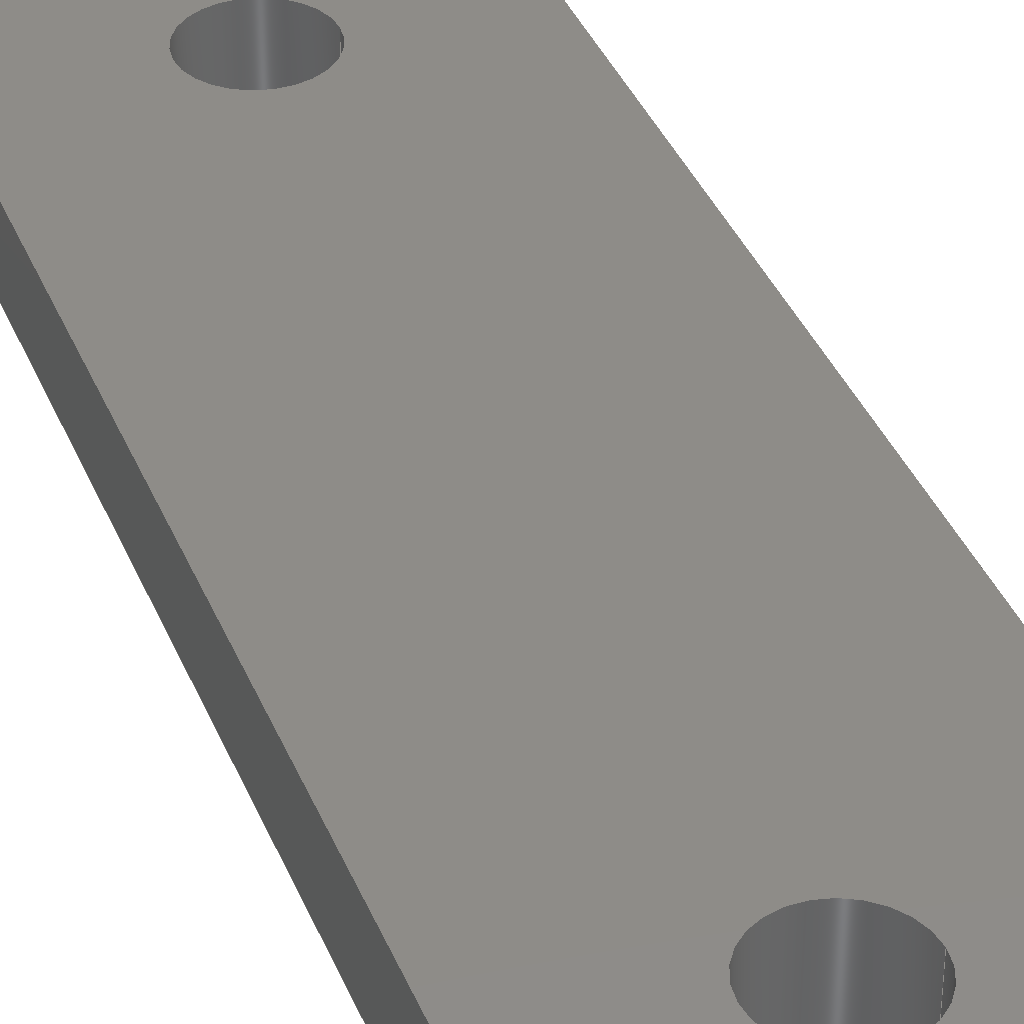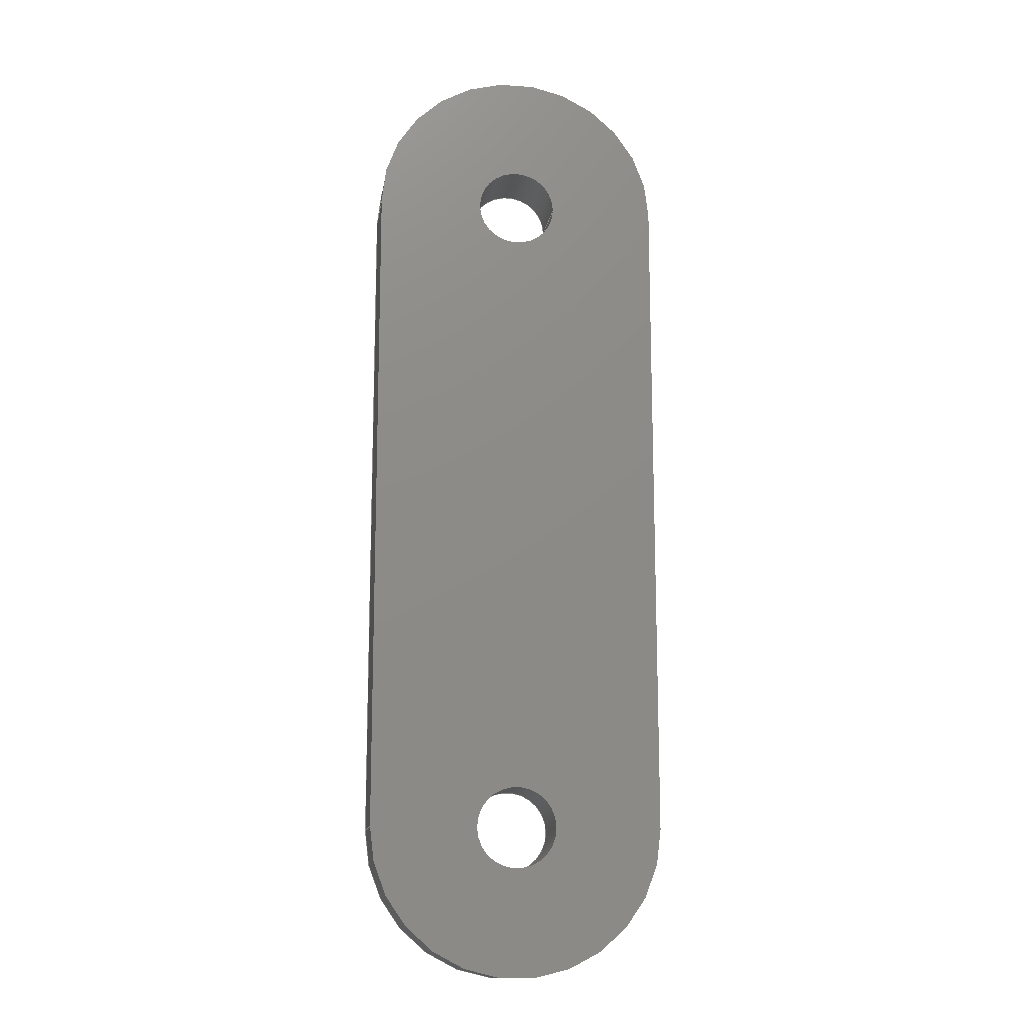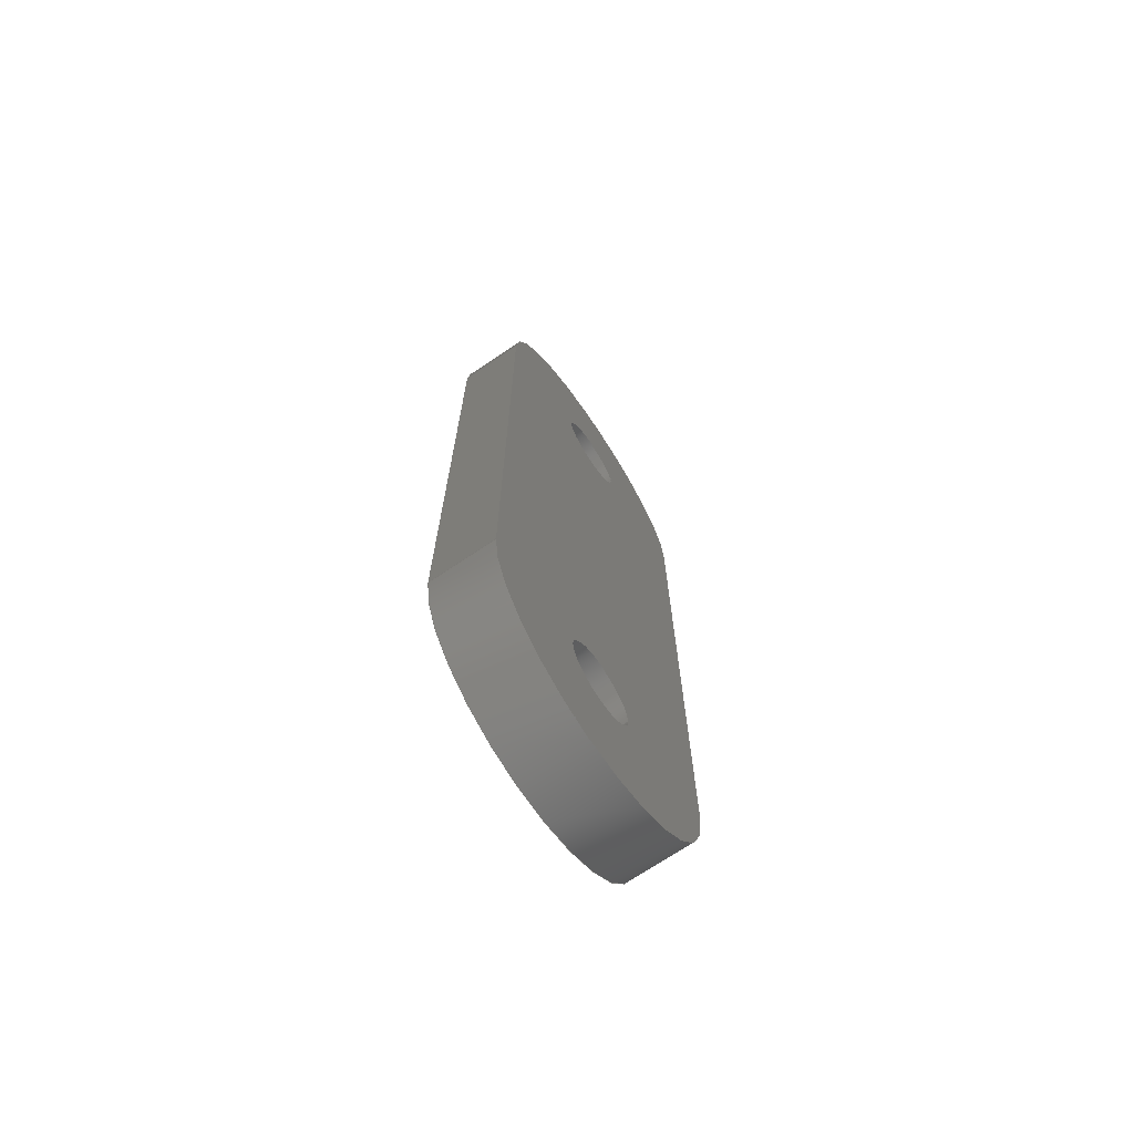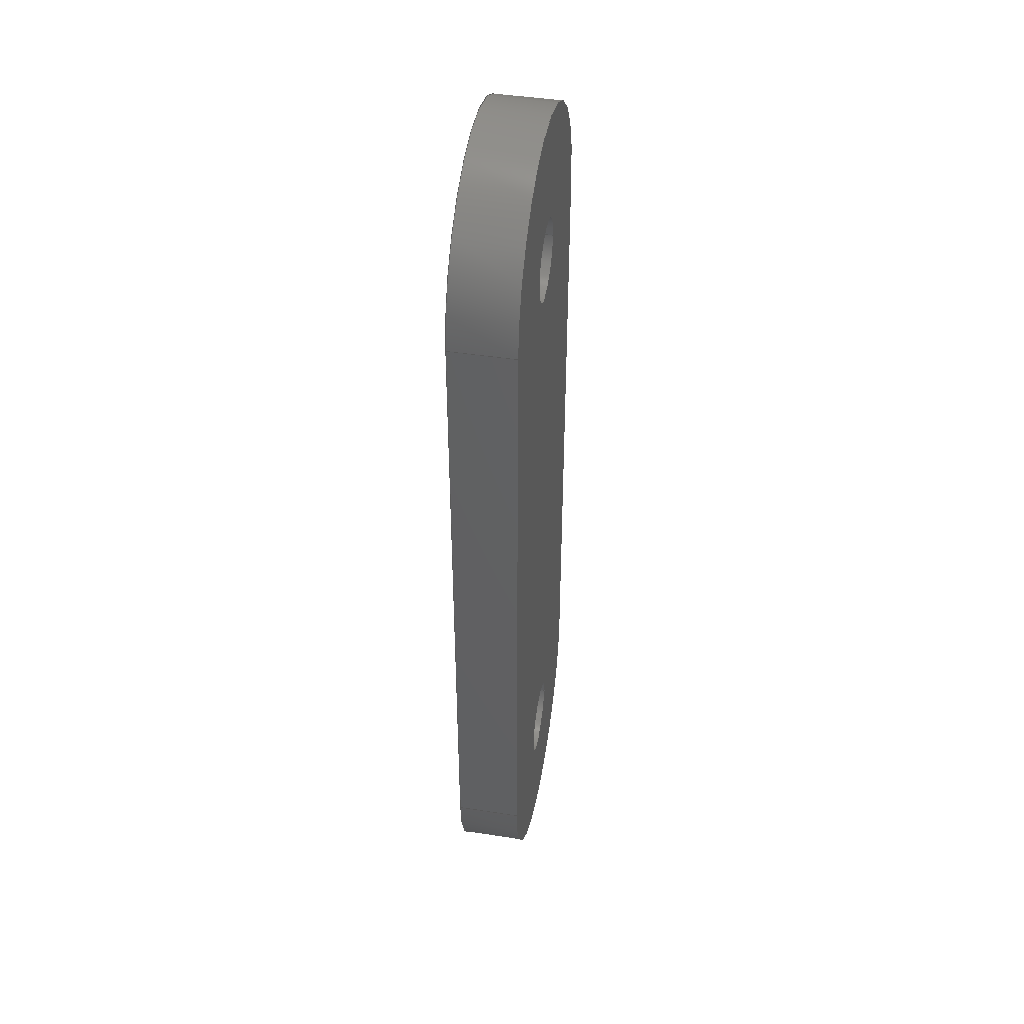
<metadata>
{"format":"step","ext":"stp","renderer":"f3d","projection":"perspective","resolution":1024,"background":"white","views":[{"elev":37.7,"azim":-20.7,"up":"+Z"},{"elev":-14.3,"azim":-8.7,"up":"+Y"},{"elev":-70.8,"azim":-56.0,"up":"+Y"},{"elev":44.4,"azim":-79.7,"up":"+Y"}]}
</metadata>
<code>
ISO-10303-21;
DATA;
#1=MECHANICAL_DESIGN_GEOMETRIC_PRESENTATION_REPRESENTATION('',(#4),#256);
#2=SHAPE_REPRESENTATION_RELATIONSHIP('SRR','None',#263,#3);
#3=ADVANCED_BREP_SHAPE_REPRESENTATION('',(#5),#255);
#4=STYLED_ITEM('',(#272),#5);
#5=MANIFOLD_SOLID_BREP('Body1',#140);
#6=FACE_BOUND('',#29,.T.);
#7=FACE_BOUND('',#30,.T.);
#8=FACE_BOUND('',#32,.T.);
#9=FACE_BOUND('',#33,.T.);
#10=PLANE('',#163);
#11=PLANE('',#167);
#12=PLANE('',#168);
#13=PLANE('',#169);
#14=FACE_OUTER_BOUND('',#22,.T.);
#15=FACE_OUTER_BOUND('',#23,.T.);
#16=FACE_OUTER_BOUND('',#24,.T.);
#17=FACE_OUTER_BOUND('',#25,.T.);
#18=FACE_OUTER_BOUND('',#26,.T.);
#19=FACE_OUTER_BOUND('',#27,.T.);
#20=FACE_OUTER_BOUND('',#28,.T.);
#21=FACE_OUTER_BOUND('',#31,.T.);
#22=EDGE_LOOP('',(#92,#93,#94,#95));
#23=EDGE_LOOP('',(#96,#97,#98,#99));
#24=EDGE_LOOP('',(#100,#101,#102,#103));
#25=EDGE_LOOP('',(#104,#105,#106,#107));
#26=EDGE_LOOP('',(#108,#109,#110,#111));
#27=EDGE_LOOP('',(#112,#113,#114,#115));
#28=EDGE_LOOP('',(#116,#117,#118,#119));
#29=EDGE_LOOP('',(#120));
#30=EDGE_LOOP('',(#121));
#31=EDGE_LOOP('',(#122,#123,#124,#125));
#32=EDGE_LOOP('',(#126));
#33=EDGE_LOOP('',(#127));
#34=LINE('',#219,#44);
#35=LINE('',#225,#45);
#36=LINE('',#232,#46);
#37=LINE('',#235,#47);
#38=LINE('',#238,#48);
#39=LINE('',#240,#49);
#40=LINE('',#241,#50);
#41=LINE('',#247,#51);
#42=LINE('',#249,#52);
#43=LINE('',#250,#53);
#44=VECTOR('',#176,1.25);
#45=VECTOR('',#183,1.25);
#46=VECTOR('',#190,10);
#47=VECTOR('',#193,10);
#48=VECTOR('',#196,10);
#49=VECTOR('',#197,10);
#50=VECTOR('',#198,10);
#51=VECTOR('',#205,10);
#52=VECTOR('',#208,10);
#53=VECTOR('',#209,10);
#54=CIRCLE('',#155,1.25);
#55=CIRCLE('',#156,1.25);
#56=CIRCLE('',#158,1.25);
#57=CIRCLE('',#159,1.25);
#58=CIRCLE('',#161,4.5);
#59=CIRCLE('',#162,4.5);
#60=CIRCLE('',#165,4.5);
#61=CIRCLE('',#166,4.5);
#62=VERTEX_POINT('',#216);
#63=VERTEX_POINT('',#218);
#64=VERTEX_POINT('',#222);
#65=VERTEX_POINT('',#224);
#66=VERTEX_POINT('',#228);
#67=VERTEX_POINT('',#229);
#68=VERTEX_POINT('',#231);
#69=VERTEX_POINT('',#233);
#70=VERTEX_POINT('',#237);
#71=VERTEX_POINT('',#239);
#72=VERTEX_POINT('',#243);
#73=VERTEX_POINT('',#245);
#74=EDGE_CURVE('',#62,#62,#54,.T.);
#75=EDGE_CURVE('',#62,#63,#34,.T.);
#76=EDGE_CURVE('',#63,#63,#55,.T.);
#77=EDGE_CURVE('',#64,#64,#56,.T.);
#78=EDGE_CURVE('',#64,#65,#35,.T.);
#79=EDGE_CURVE('',#65,#65,#57,.T.);
#80=EDGE_CURVE('',#66,#67,#58,.T.);
#81=EDGE_CURVE('',#67,#68,#36,.T.);
#82=EDGE_CURVE('',#69,#68,#59,.T.);
#83=EDGE_CURVE('',#66,#69,#37,.T.);
#84=EDGE_CURVE('',#70,#66,#38,.T.);
#85=EDGE_CURVE('',#71,#69,#39,.T.);
#86=EDGE_CURVE('',#70,#71,#40,.T.);
#87=EDGE_CURVE('',#72,#70,#60,.T.);
#88=EDGE_CURVE('',#73,#71,#61,.T.);
#89=EDGE_CURVE('',#72,#73,#41,.T.);
#90=EDGE_CURVE('',#67,#72,#42,.T.);
#91=EDGE_CURVE('',#68,#73,#43,.T.);
#92=ORIENTED_EDGE('',*,*,#74,.F.);
#93=ORIENTED_EDGE('',*,*,#75,.T.);
#94=ORIENTED_EDGE('',*,*,#76,.T.);
#95=ORIENTED_EDGE('',*,*,#75,.F.);
#96=ORIENTED_EDGE('',*,*,#77,.F.);
#97=ORIENTED_EDGE('',*,*,#78,.T.);
#98=ORIENTED_EDGE('',*,*,#79,.T.);
#99=ORIENTED_EDGE('',*,*,#78,.F.);
#100=ORIENTED_EDGE('',*,*,#80,.T.);
#101=ORIENTED_EDGE('',*,*,#81,.T.);
#102=ORIENTED_EDGE('',*,*,#82,.F.);
#103=ORIENTED_EDGE('',*,*,#83,.F.);
#104=ORIENTED_EDGE('',*,*,#84,.T.);
#105=ORIENTED_EDGE('',*,*,#83,.T.);
#106=ORIENTED_EDGE('',*,*,#85,.F.);
#107=ORIENTED_EDGE('',*,*,#86,.F.);
#108=ORIENTED_EDGE('',*,*,#87,.T.);
#109=ORIENTED_EDGE('',*,*,#86,.T.);
#110=ORIENTED_EDGE('',*,*,#88,.F.);
#111=ORIENTED_EDGE('',*,*,#89,.F.);
#112=ORIENTED_EDGE('',*,*,#90,.T.);
#113=ORIENTED_EDGE('',*,*,#89,.T.);
#114=ORIENTED_EDGE('',*,*,#91,.F.);
#115=ORIENTED_EDGE('',*,*,#81,.F.);
#116=ORIENTED_EDGE('',*,*,#91,.T.);
#117=ORIENTED_EDGE('',*,*,#88,.T.);
#118=ORIENTED_EDGE('',*,*,#85,.T.);
#119=ORIENTED_EDGE('',*,*,#82,.T.);
#120=ORIENTED_EDGE('',*,*,#77,.T.);
#121=ORIENTED_EDGE('',*,*,#74,.T.);
#122=ORIENTED_EDGE('',*,*,#90,.F.);
#123=ORIENTED_EDGE('',*,*,#80,.F.);
#124=ORIENTED_EDGE('',*,*,#84,.F.);
#125=ORIENTED_EDGE('',*,*,#87,.F.);
#126=ORIENTED_EDGE('',*,*,#79,.F.);
#127=ORIENTED_EDGE('',*,*,#76,.F.);
#128=CYLINDRICAL_SURFACE('',#154,1.25);
#129=CYLINDRICAL_SURFACE('',#157,1.25);
#130=CYLINDRICAL_SURFACE('',#160,4.5);
#131=CYLINDRICAL_SURFACE('',#164,4.5);
#132=ADVANCED_FACE('',(#14),#128,.F.);
#133=ADVANCED_FACE('',(#15),#129,.F.);
#134=ADVANCED_FACE('',(#16),#130,.T.);
#135=ADVANCED_FACE('',(#17),#10,.T.);
#136=ADVANCED_FACE('',(#18),#131,.T.);
#137=ADVANCED_FACE('',(#19),#11,.T.);
#138=ADVANCED_FACE('',(#20,#6,#7),#12,.T.);
#139=ADVANCED_FACE('',(#21,#8,#9),#13,.F.);
#140=CLOSED_SHELL('',(#132,#133,#134,#135,#136,#137,#138,#139));
#141=DERIVED_UNIT_ELEMENT(#143,1);
#142=DERIVED_UNIT_ELEMENT(#258,3);
#143=(
MASS_UNIT()
NAMED_UNIT(*)
SI_UNIT(.KILO.,.GRAM.)
);
#144=DERIVED_UNIT((#141,#142));
#145=MEASURE_REPRESENTATION_ITEM('density measure',
POSITIVE_RATIO_MEASURE(7850),#144);
#146=PROPERTY_DEFINITION_REPRESENTATION(#151,#148);
#147=PROPERTY_DEFINITION_REPRESENTATION(#152,#149);
#148=REPRESENTATION('material name',(#150),#255);
#149=REPRESENTATION('density',(#145),#255);
#150=DESCRIPTIVE_REPRESENTATION_ITEM('Steel','Steel');
#151=PROPERTY_DEFINITION('material property','material name',#265);
#152=PROPERTY_DEFINITION('material property','density of part',#265);
#153=AXIS2_PLACEMENT_3D('placement',#214,#170,#171);
#154=AXIS2_PLACEMENT_3D('',#215,#172,#173);
#155=AXIS2_PLACEMENT_3D('',#217,#174,#175);
#156=AXIS2_PLACEMENT_3D('',#220,#177,#178);
#157=AXIS2_PLACEMENT_3D('',#221,#179,#180);
#158=AXIS2_PLACEMENT_3D('',#223,#181,#182);
#159=AXIS2_PLACEMENT_3D('',#226,#184,#185);
#160=AXIS2_PLACEMENT_3D('',#227,#186,#187);
#161=AXIS2_PLACEMENT_3D('',#230,#188,#189);
#162=AXIS2_PLACEMENT_3D('',#234,#191,#192);
#163=AXIS2_PLACEMENT_3D('',#236,#194,#195);
#164=AXIS2_PLACEMENT_3D('',#242,#199,#200);
#165=AXIS2_PLACEMENT_3D('',#244,#201,#202);
#166=AXIS2_PLACEMENT_3D('',#246,#203,#204);
#167=AXIS2_PLACEMENT_3D('',#248,#206,#207);
#168=AXIS2_PLACEMENT_3D('',#251,#210,#211);
#169=AXIS2_PLACEMENT_3D('',#252,#212,#213);
#170=DIRECTION('axis',(0,0,1));
#171=DIRECTION('refdir',(1,0,0));
#172=DIRECTION('center_axis',(0,0,-1));
#173=DIRECTION('ref_axis',(-1,0,0));
#174=DIRECTION('center_axis',(1.233e-32,-1.726e-31,
1));
#175=DIRECTION('ref_axis',(-1,0,1.233e-32));
#176=DIRECTION('',(0,0,1));
#177=DIRECTION('center_axis',(1.233e-32,-1.726e-31,
1));
#178=DIRECTION('ref_axis',(-1,0,1.233e-32));
#179=DIRECTION('center_axis',(0,0,-1));
#180=DIRECTION('ref_axis',(-1,0,0));
#181=DIRECTION('center_axis',(1.233e-32,-1.726e-31,
1));
#182=DIRECTION('ref_axis',(-1,0,1.233e-32));
#183=DIRECTION('',(0,0,1));
#184=DIRECTION('center_axis',(1.233e-32,-1.726e-31,
1));
#185=DIRECTION('ref_axis',(-1,0,1.233e-32));
#186=DIRECTION('center_axis',(0,0,-1));
#187=DIRECTION('ref_axis',(-1,0,0));
#188=DIRECTION('center_axis',(-1.233e-32,1.726e-31,
-1));
#189=DIRECTION('ref_axis',(-1,0,1.233e-32));
#190=DIRECTION('',(0,0,-1));
#191=DIRECTION('center_axis',(-1.233e-32,1.726e-31,
-1));
#192=DIRECTION('ref_axis',(-1,0,1.233e-32));
#193=DIRECTION('',(0,0,-1));
#194=DIRECTION('center_axis',(1,-2.127e-63,0));
#195=DIRECTION('ref_axis',(-2.127e-63,-1,-1.726e-31));
#196=DIRECTION('',(-2.127e-63,-1,-1.726e-31));
#197=DIRECTION('',(-2.127e-63,-1,-1.726e-31));
#198=DIRECTION('',(0,0,-1));
#199=DIRECTION('center_axis',(0,0,-1));
#200=DIRECTION('ref_axis',(-1,0,0));
#201=DIRECTION('center_axis',(-1.233e-32,1.726e-31,
-1));
#202=DIRECTION('ref_axis',(-1,0,1.233e-32));
#203=DIRECTION('center_axis',(-1.233e-32,1.726e-31,
-1));
#204=DIRECTION('ref_axis',(-1,0,1.233e-32));
#205=DIRECTION('',(0,0,-1));
#206=DIRECTION('center_axis',(-1,2.127e-63,0));
#207=DIRECTION('ref_axis',(2.127e-63,1,1.726e-31));
#208=DIRECTION('',(2.127e-63,1,1.726e-31));
#209=DIRECTION('',(2.127e-63,1,1.726e-31));
#210=DIRECTION('center_axis',(-1.233e-32,1.726e-31,
-1));
#211=DIRECTION('ref_axis',(-1,0,1.233e-32));
#212=DIRECTION('center_axis',(-1.233e-32,1.726e-31,
-1));
#213=DIRECTION('ref_axis',(-1,0,1.233e-32));
#214=CARTESIAN_POINT('',(0,0,0));
#215=CARTESIAN_POINT('Origin',(-123.1,-153.3,-3));
#216=CARTESIAN_POINT('',(-121.8,-153.3,-5));
#217=CARTESIAN_POINT('Origin',(-123.1,-153.3,-5));
#218=CARTESIAN_POINT('',(-121.8,-153.3,-3));
#219=CARTESIAN_POINT('',(-121.8,-153.3,-3));
#220=CARTESIAN_POINT('Origin',(-123.1,-153.3,-3));
#221=CARTESIAN_POINT('Origin',(-123.1,-173.8,-3));
#222=CARTESIAN_POINT('',(-121.8,-173.8,-5));
#223=CARTESIAN_POINT('Origin',(-123.1,-173.8,-5));
#224=CARTESIAN_POINT('',(-121.8,-173.8,-3));
#225=CARTESIAN_POINT('',(-121.8,-173.8,-3));
#226=CARTESIAN_POINT('Origin',(-123.1,-173.8,-3));
#227=CARTESIAN_POINT('Origin',(-123.1,-173.8,-3));
#228=CARTESIAN_POINT('',(-118.6,-173.8,-3));
#229=CARTESIAN_POINT('',(-127.6,-173.8,-3));
#230=CARTESIAN_POINT('Origin',(-123.1,-173.8,-3));
#231=CARTESIAN_POINT('',(-127.6,-173.8,-5));
#232=CARTESIAN_POINT('',(-127.6,-173.8,-3));
#233=CARTESIAN_POINT('',(-118.6,-173.8,-5));
#234=CARTESIAN_POINT('Origin',(-123.1,-173.8,-5));
#235=CARTESIAN_POINT('',(-118.6,-173.8,-3));
#236=CARTESIAN_POINT('Origin',(-118.6,-153.3,-3));
#237=CARTESIAN_POINT('',(-118.6,-153.3,-3));
#238=CARTESIAN_POINT('',(-118.6,-153.3,-3));
#239=CARTESIAN_POINT('',(-118.6,-153.3,-5));
#240=CARTESIAN_POINT('',(-118.6,-153.3,-5));
#241=CARTESIAN_POINT('',(-118.6,-153.3,-3));
#242=CARTESIAN_POINT('Origin',(-123.1,-153.3,-3));
#243=CARTESIAN_POINT('',(-127.6,-153.3,-3));
#244=CARTESIAN_POINT('Origin',(-123.1,-153.3,-3));
#245=CARTESIAN_POINT('',(-127.6,-153.3,-5));
#246=CARTESIAN_POINT('Origin',(-123.1,-153.3,-5));
#247=CARTESIAN_POINT('',(-127.6,-153.3,-3));
#248=CARTESIAN_POINT('Origin',(-127.6,-173.8,-3));
#249=CARTESIAN_POINT('',(-127.6,-173.8,-3));
#250=CARTESIAN_POINT('',(-127.6,-173.8,-5));
#251=CARTESIAN_POINT('Origin',(-123.1,-163.6,-5));
#252=CARTESIAN_POINT('Origin',(-123.1,-163.6,-3));
#253=UNCERTAINTY_MEASURE_WITH_UNIT(LENGTH_MEASURE(0.01),#257,
'DISTANCE_ACCURACY_VALUE',
'Maximum model space distance between geometric entities at asserted c
onnectivities');
#254=UNCERTAINTY_MEASURE_WITH_UNIT(LENGTH_MEASURE(0.01),#257,
'DISTANCE_ACCURACY_VALUE',
'Maximum model space distance between geometric entities at asserted c
onnectivities');
#255=(
GEOMETRIC_REPRESENTATION_CONTEXT(3)
GLOBAL_UNCERTAINTY_ASSIGNED_CONTEXT((#253))
GLOBAL_UNIT_ASSIGNED_CONTEXT((#257,#260,#259))
REPRESENTATION_CONTEXT('','3D')
);
#256=(
GEOMETRIC_REPRESENTATION_CONTEXT(3)
GLOBAL_UNCERTAINTY_ASSIGNED_CONTEXT((#254))
GLOBAL_UNIT_ASSIGNED_CONTEXT((#257,#260,#259))
REPRESENTATION_CONTEXT('','3D')
);
#257=(
LENGTH_UNIT()
NAMED_UNIT(*)
SI_UNIT(.MILLI.,.METRE.)
);
#258=(
LENGTH_UNIT()
NAMED_UNIT(*)
SI_UNIT($,.METRE.)
);
#259=(
NAMED_UNIT(*)
SI_UNIT($,.STERADIAN.)
SOLID_ANGLE_UNIT()
);
#260=(
NAMED_UNIT(*)
PLANE_ANGLE_UNIT()
SI_UNIT($,.RADIAN.)
);
#261=SHAPE_DEFINITION_REPRESENTATION(#262,#263);
#262=PRODUCT_DEFINITION_SHAPE('',$,#265);
#263=SHAPE_REPRESENTATION('',(#153),#255);
#264=PRODUCT_DEFINITION_CONTEXT('part definition',#269,'design');
#265=PRODUCT_DEFINITION('Z-8mm Rod-Plates x2','Z-8mm Rod-Plates x2 v3',
#266,#264);
#266=PRODUCT_DEFINITION_FORMATION('',$,#271);
#267=PRODUCT_RELATED_PRODUCT_CATEGORY('Z-8mm Rod-Plates x2 v3',
'Z-8mm Rod-Plates x2 v3',(#271));
#268=APPLICATION_PROTOCOL_DEFINITION('international standard',
'automotive_design',2009,#269);
#269=APPLICATION_CONTEXT(
'Core Data for Automotive Mechanical Design Process');
#270=PRODUCT_CONTEXT('part definition',#269,'mechanical');
#271=PRODUCT('Z-8mm Rod-Plates x2','Z-8mm Rod-Plates x2 v3',$,(#270));
#272=PRESENTATION_STYLE_ASSIGNMENT((#273));
#273=SURFACE_STYLE_USAGE(.BOTH.,#274);
#274=SURFACE_SIDE_STYLE('',(#275));
#275=SURFACE_STYLE_FILL_AREA(#276);
#276=FILL_AREA_STYLE('Steel - Satin',(#277));
#277=FILL_AREA_STYLE_COLOUR('Steel - Satin',#278);
#278=COLOUR_RGB('Steel - Satin',0.6275,0.6275,0.6275);
ENDSEC;
END-ISO-10303-21;

</code>
